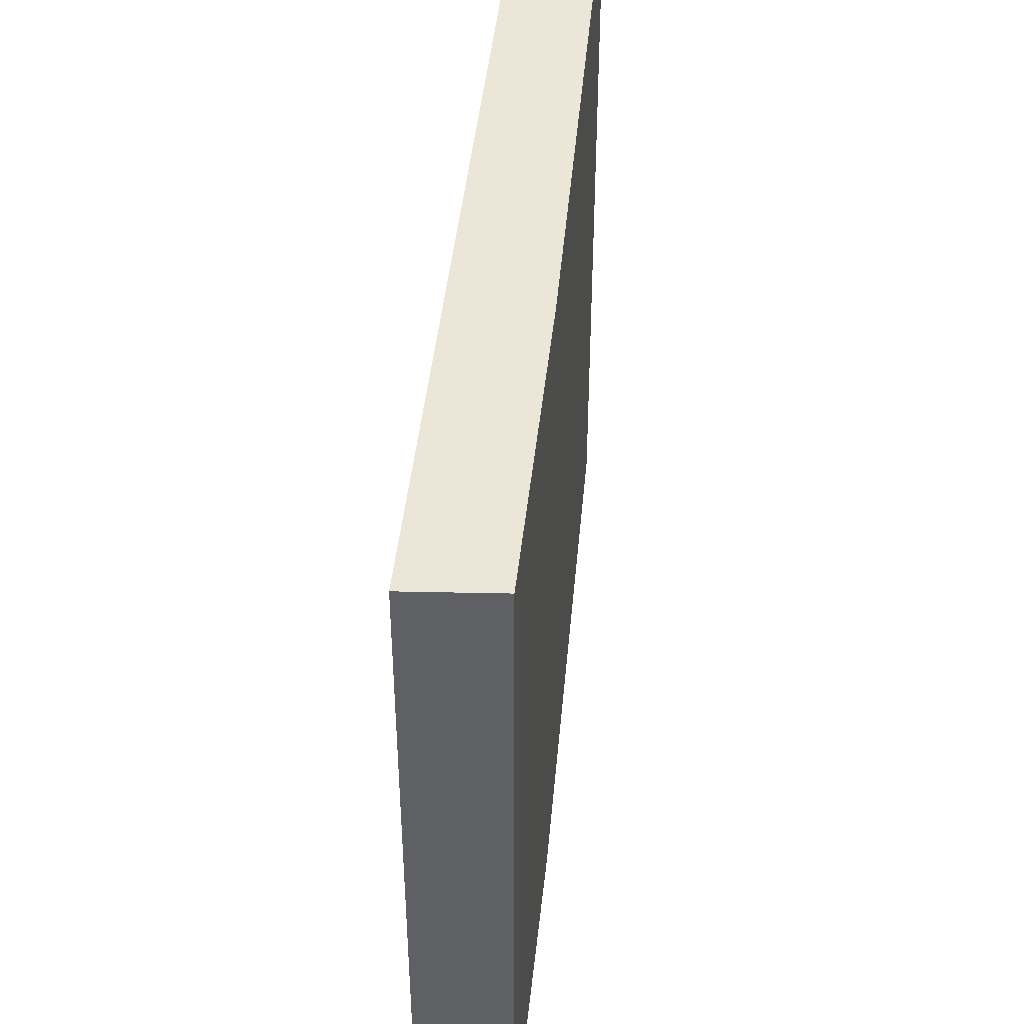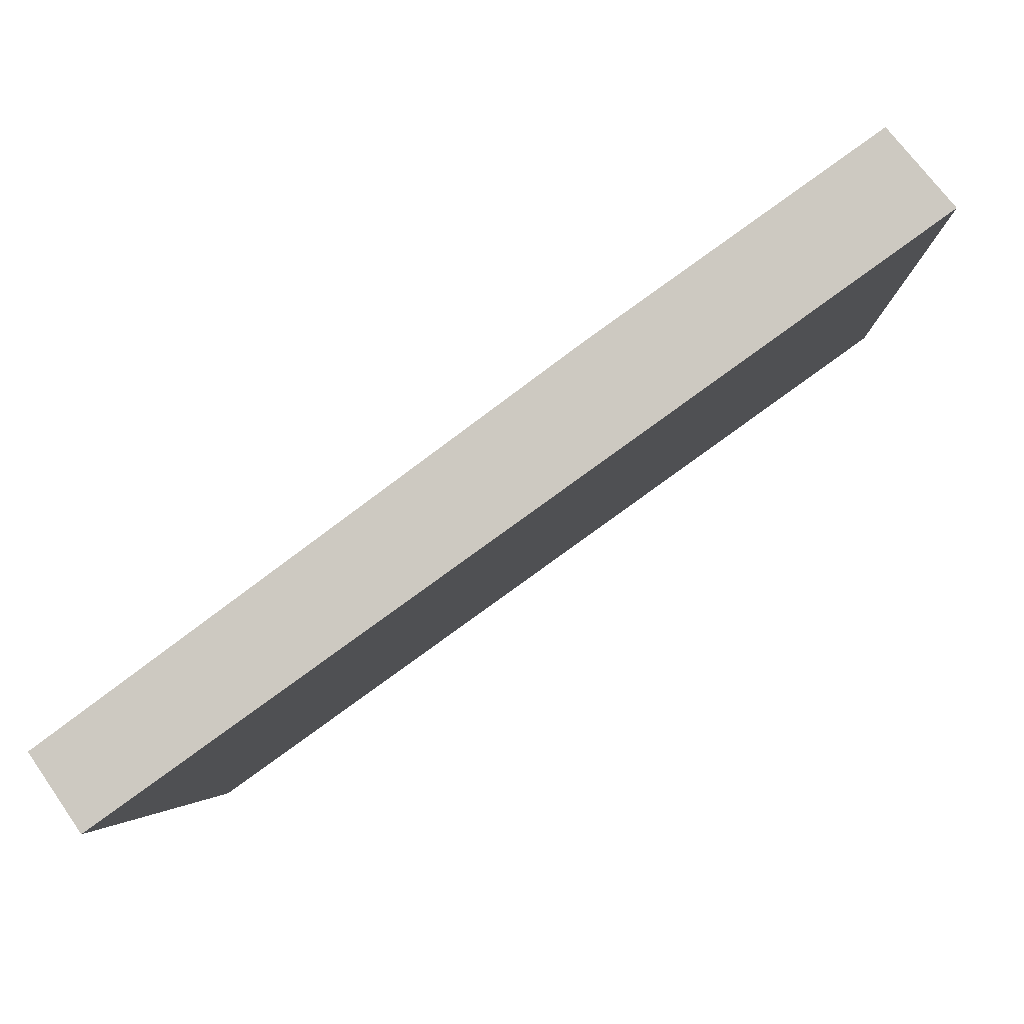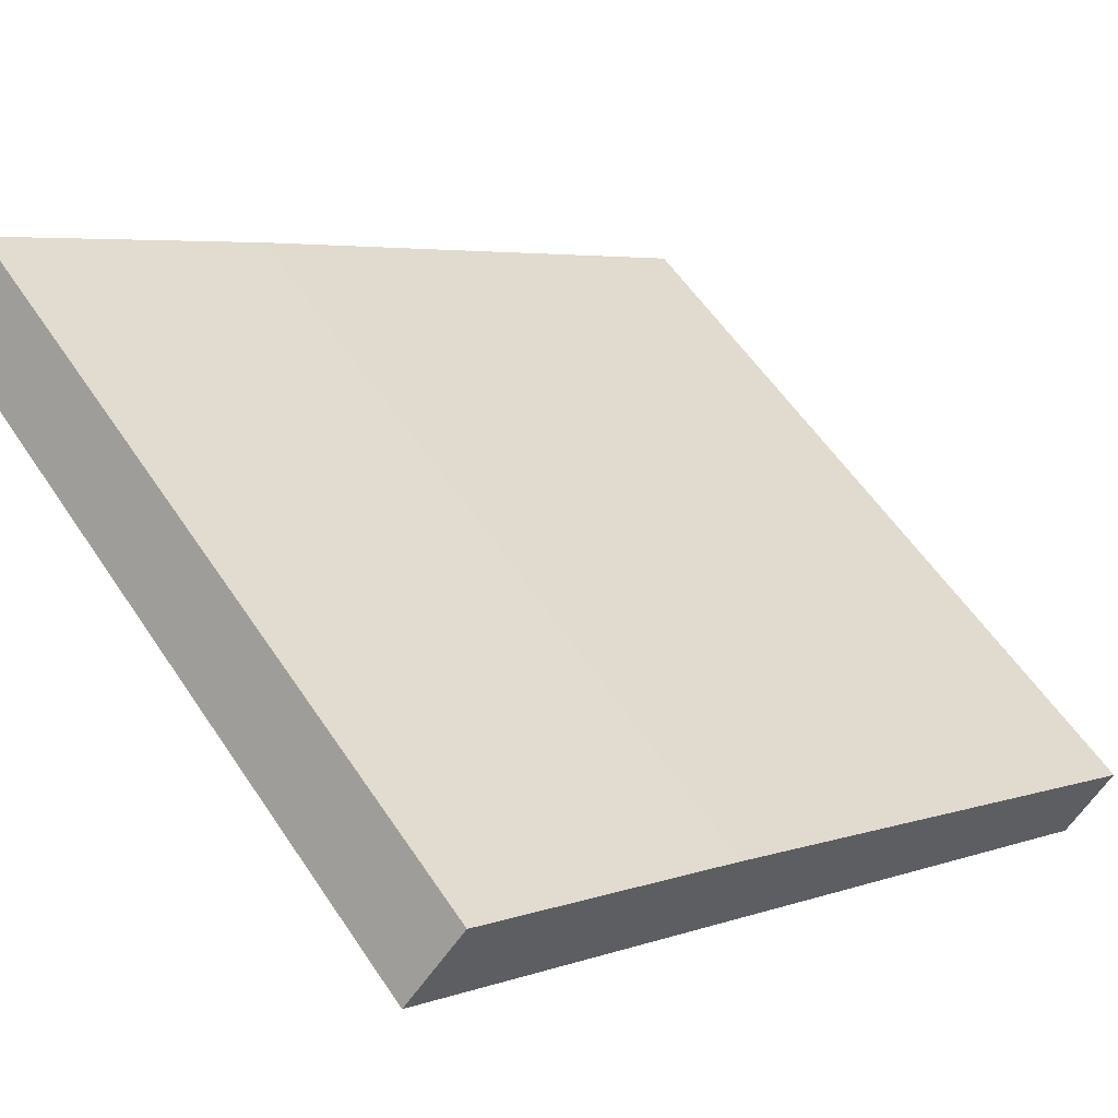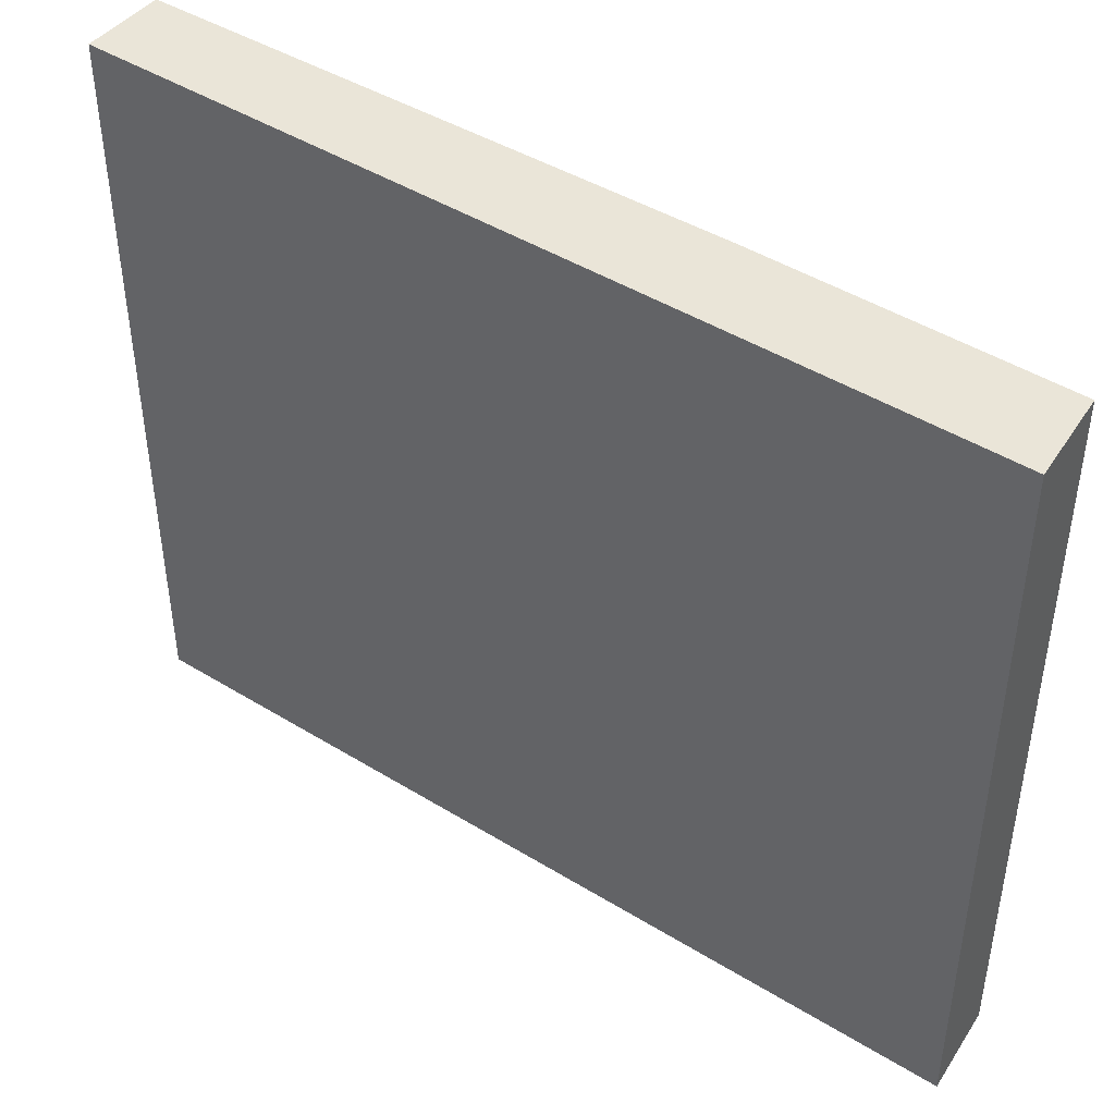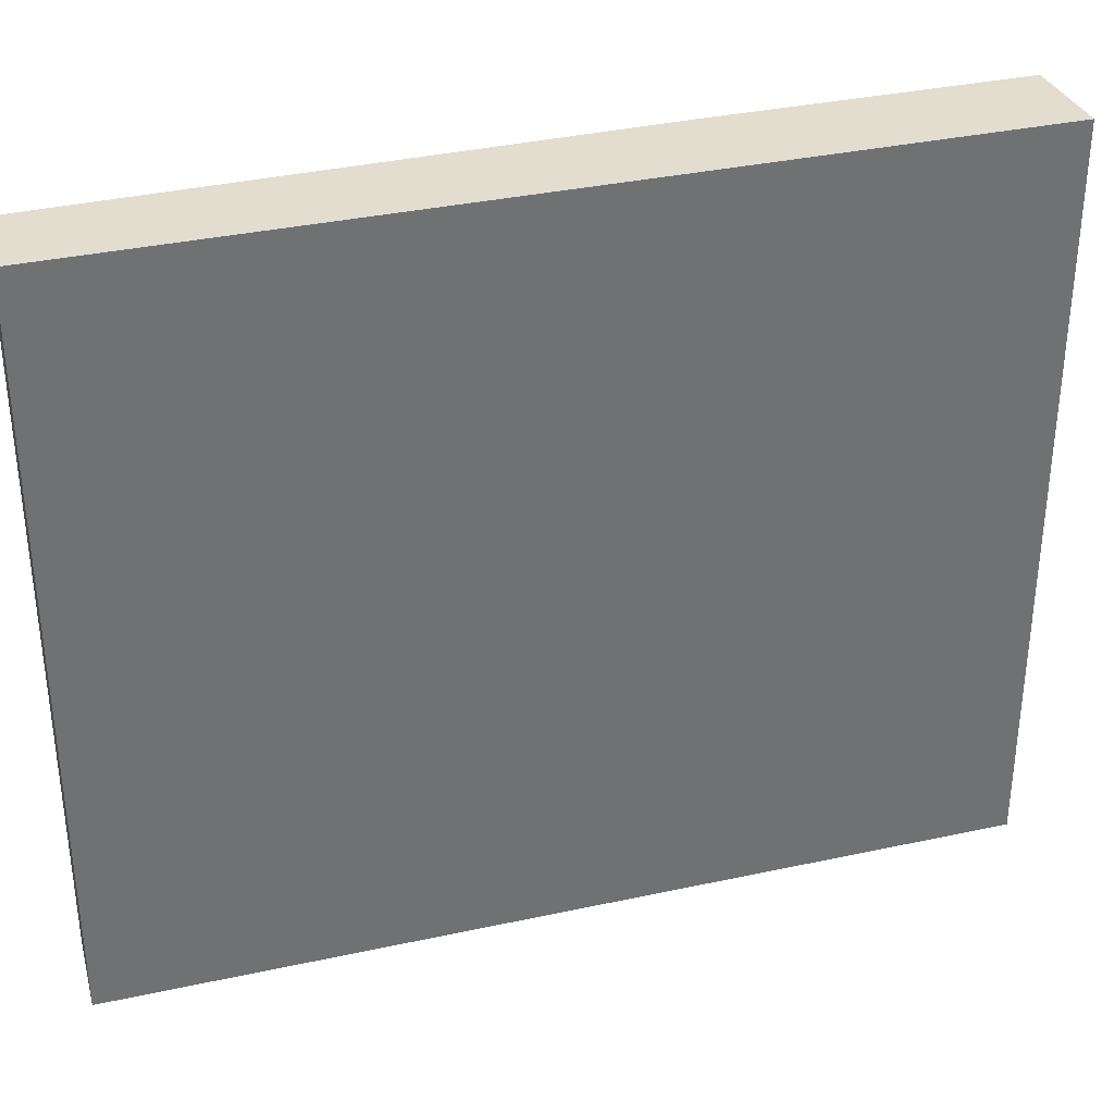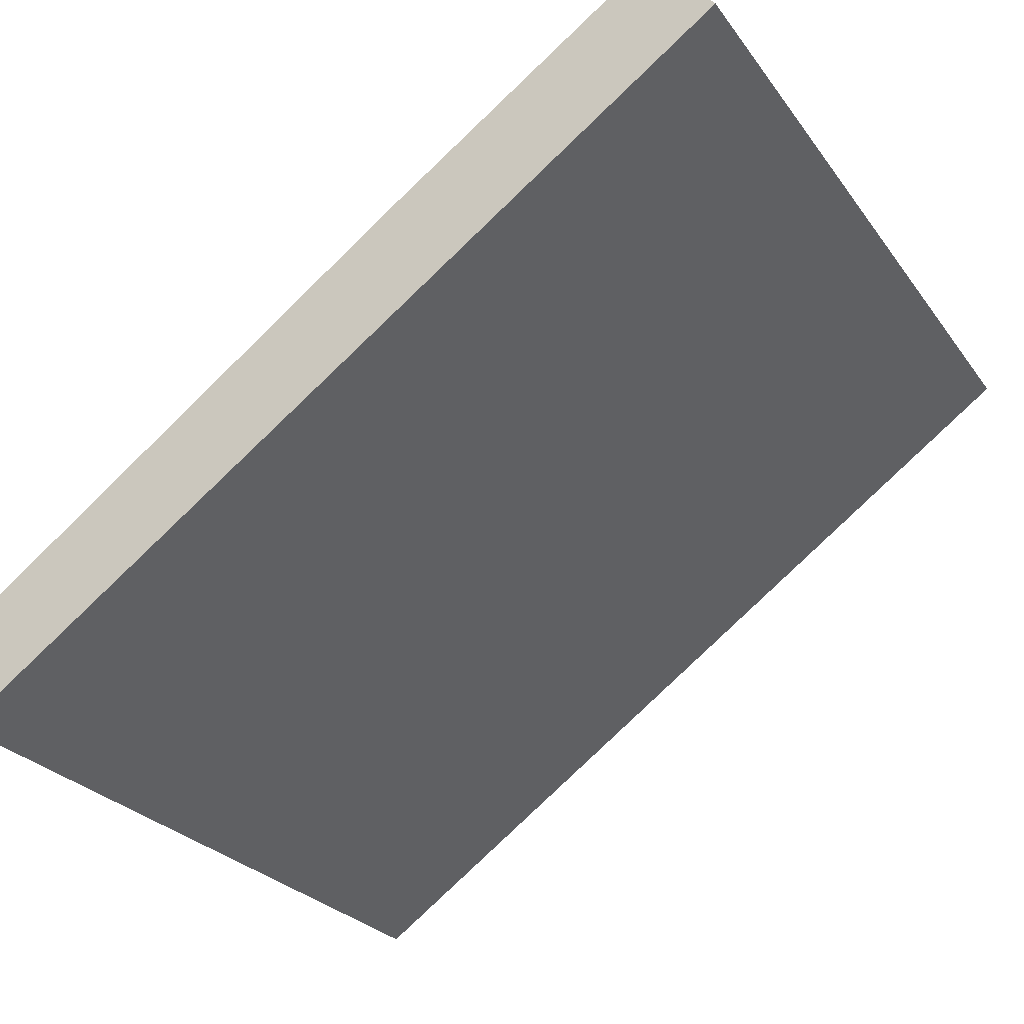
<metadata>
{"format":"obj","ext":"obj","renderer":"f3d","projection":"perspective","resolution":1024,"background":"white","views":[{"elev":46.4,"azim":-48.4,"up":"+Y"},{"elev":-4.1,"azim":-177.5,"up":"+Z"},{"elev":57.7,"azim":-33.5,"up":"+Z"},{"elev":45.4,"azim":-109.1,"up":"+Y"},{"elev":35.0,"azim":-160.7,"up":"+Y"},{"elev":-25.7,"azim":-152.7,"up":"+Z"}]}
</metadata>
<code>
v  5.814 6.04 -4.148
v  2.476 6.04 -0.877
v  6.179 6.04 -3.603
v  0 6.04 3.698e-16
v  0.465 6.04 0.55
v  0.465 -3.368e-17 0.55
v  2.476 5.37e-17 -0.877
v  6.179 2.206e-16 -3.603
v  5.814 2.54e-16 -4.148
v  0 0 0
g defaultobject
f 1 2 3
f 2 1 4
f 2 4 5
f 6 2 5
f 2 6 7
f 7 3 2
f 3 7 8
f 8 1 3
f 1 8 9
f 9 4 1
f 4 9 10
f 10 5 4
f 5 10 6
f 7 9 8
f 9 7 10
f 10 7 6

</code>
